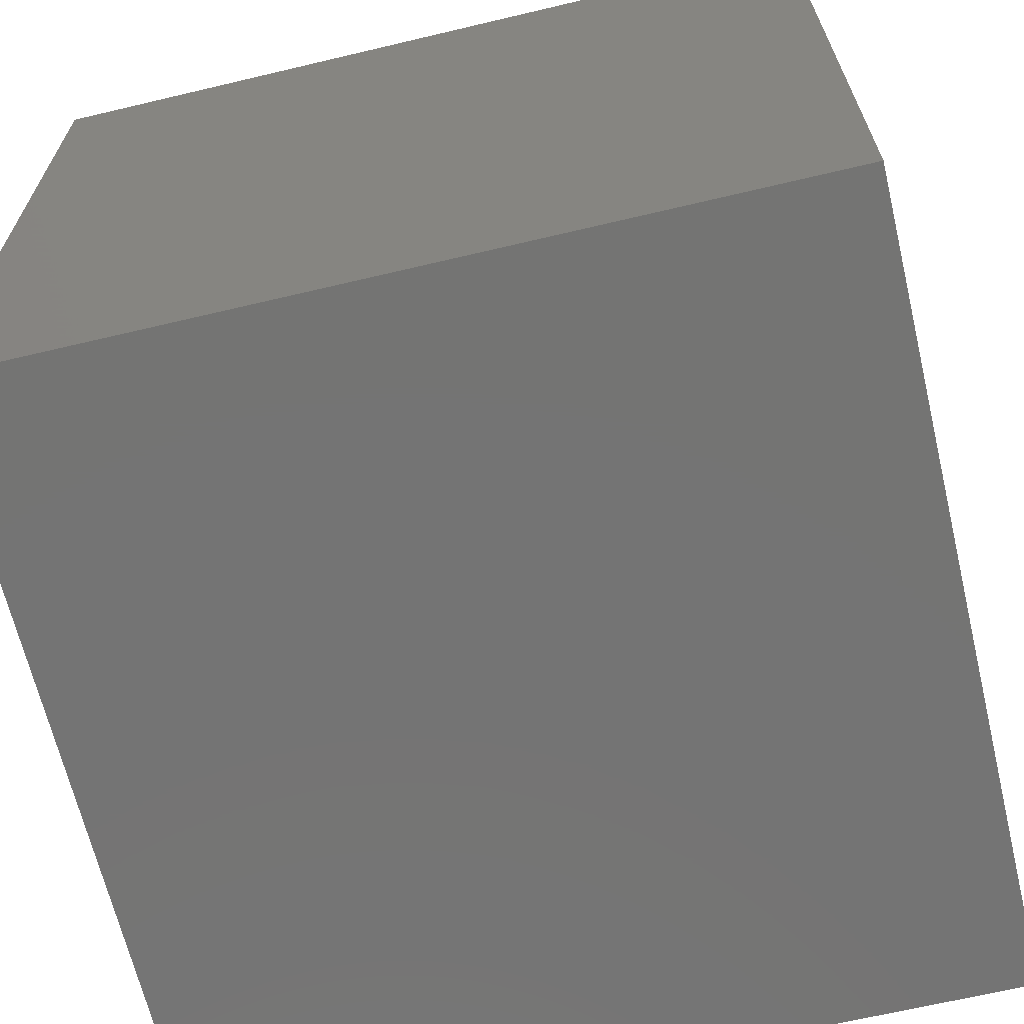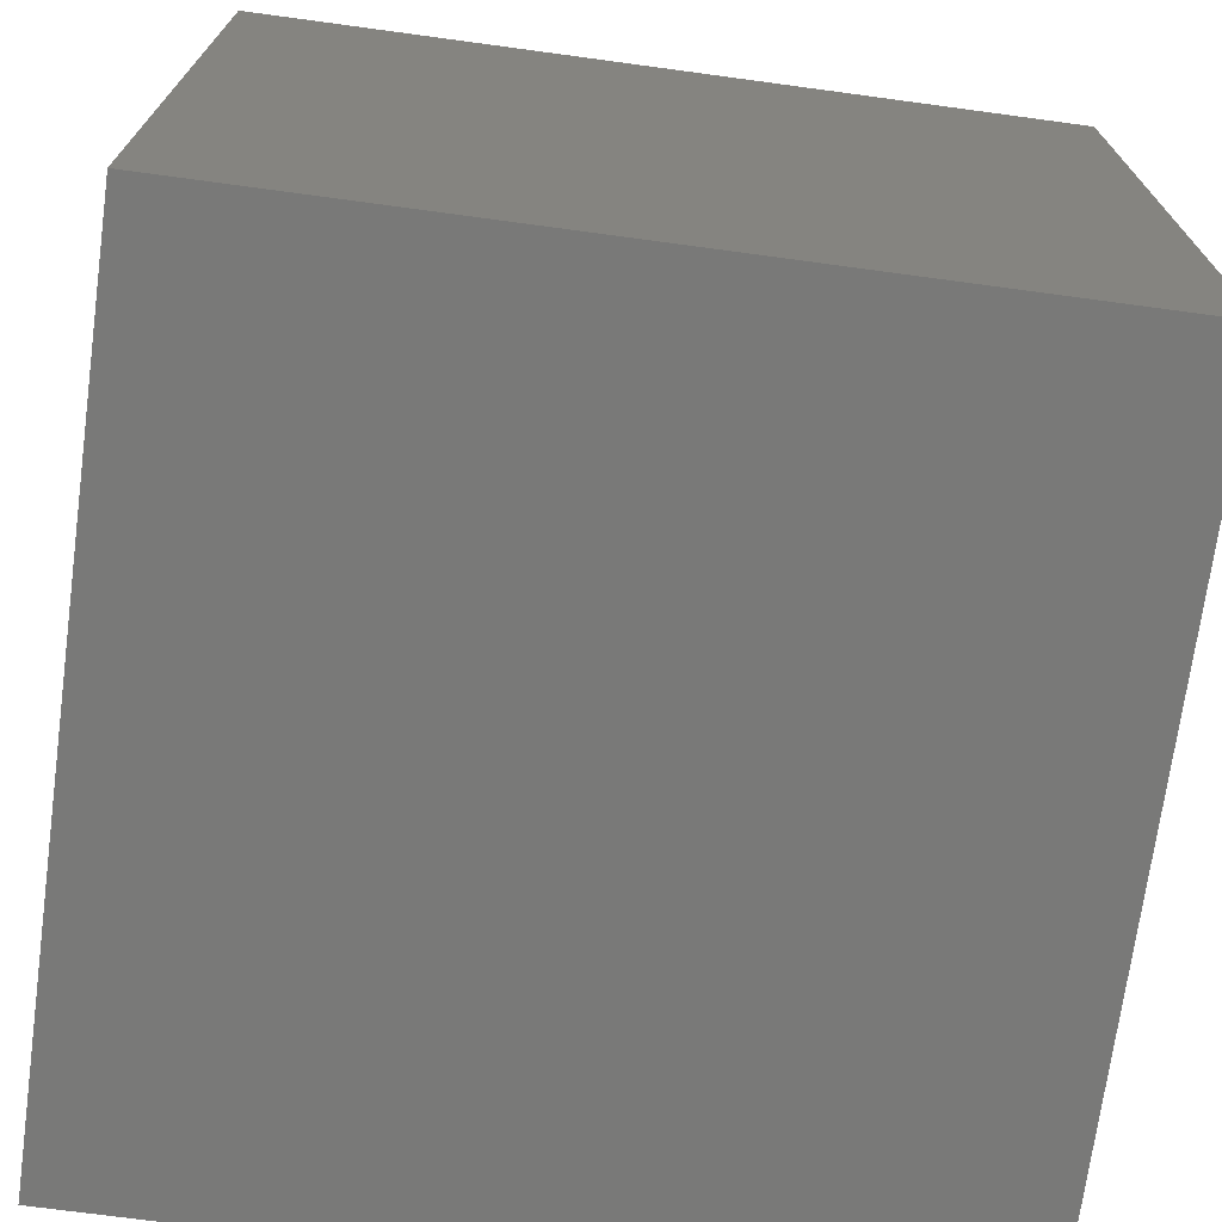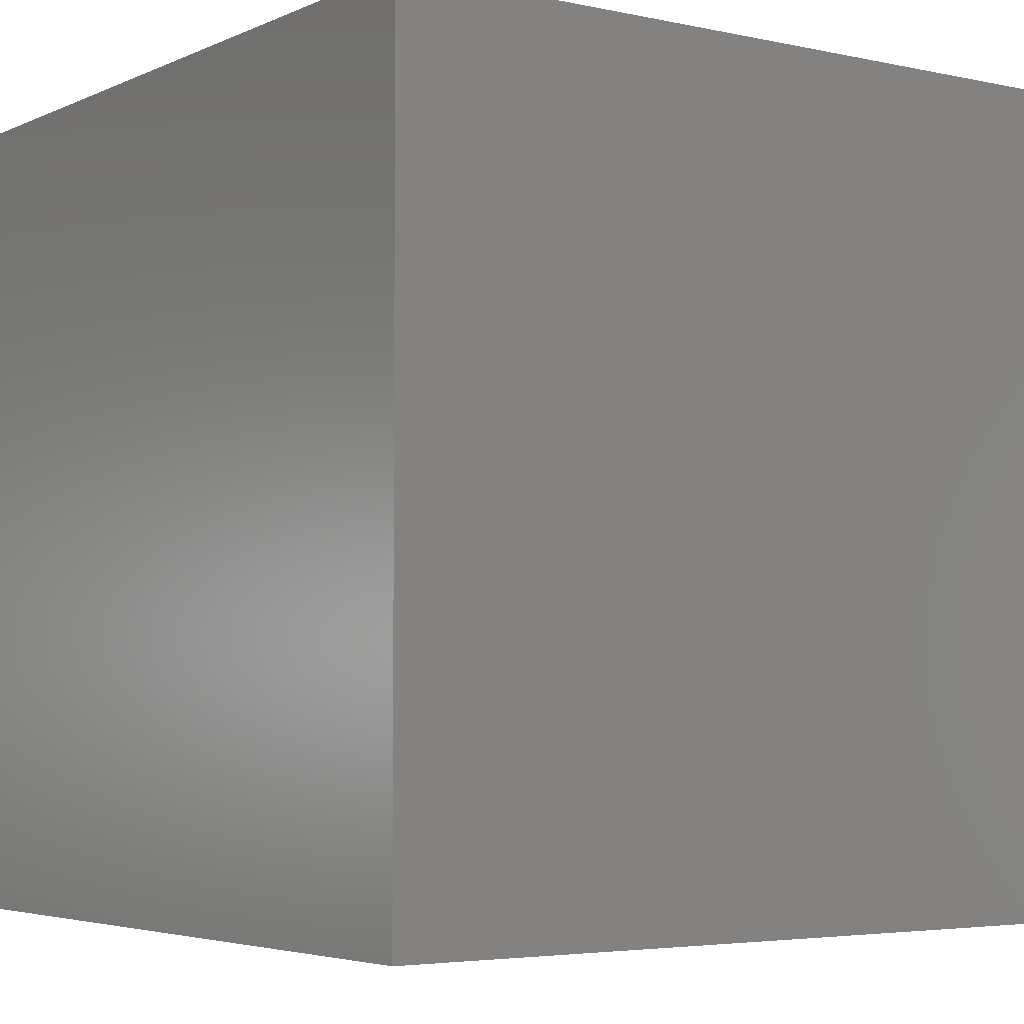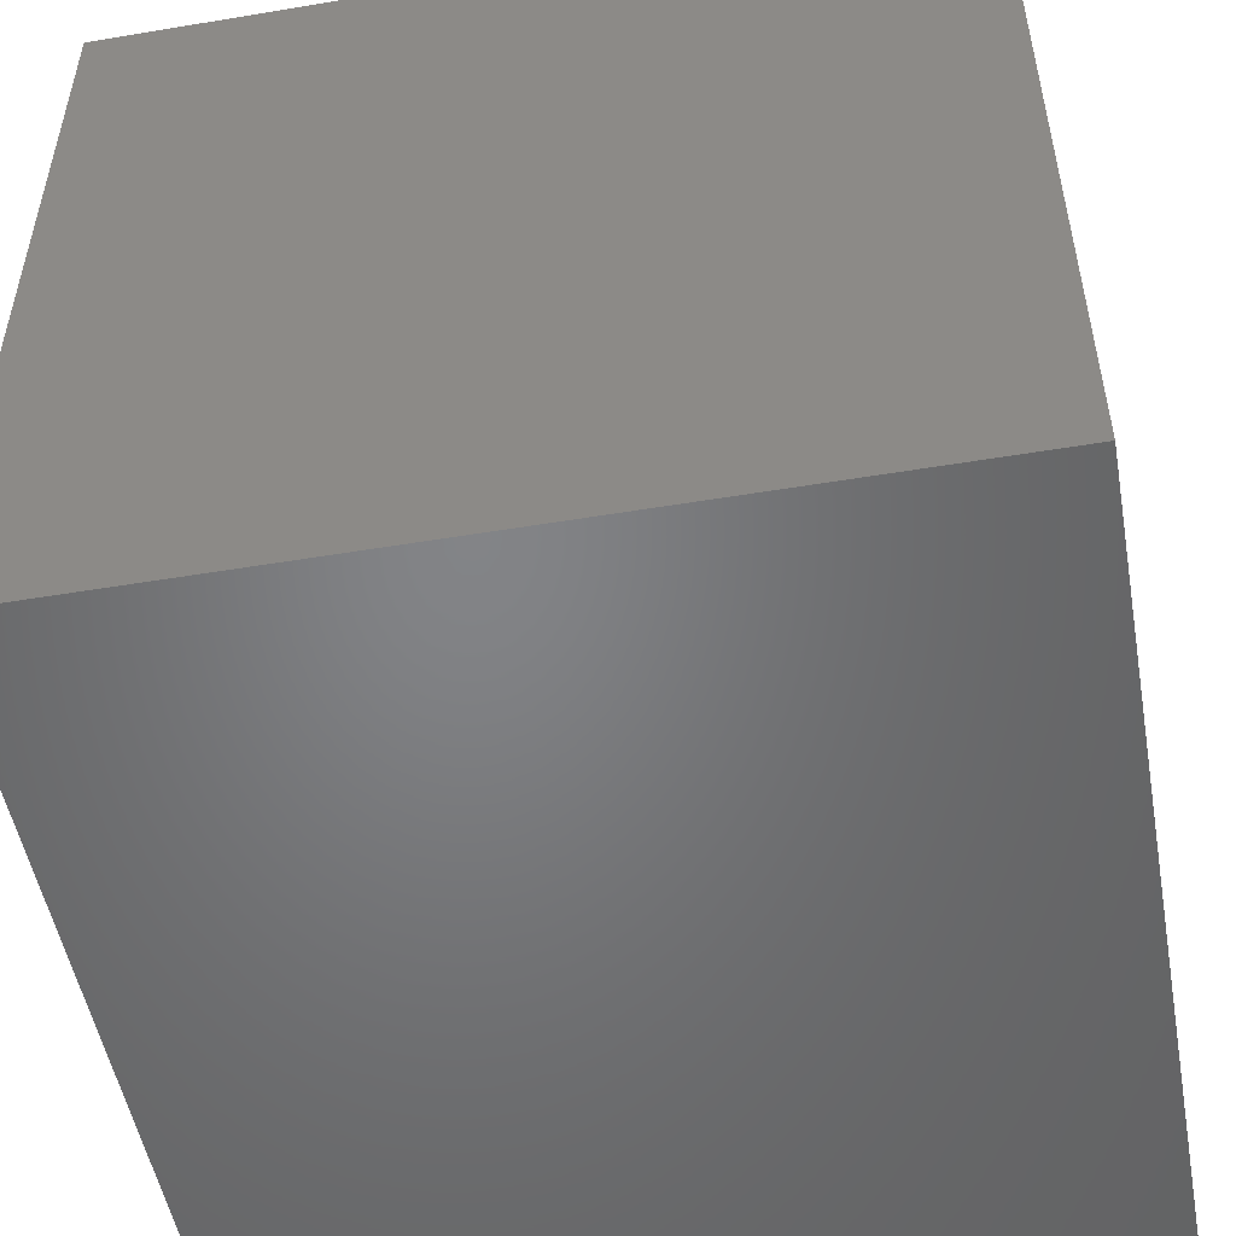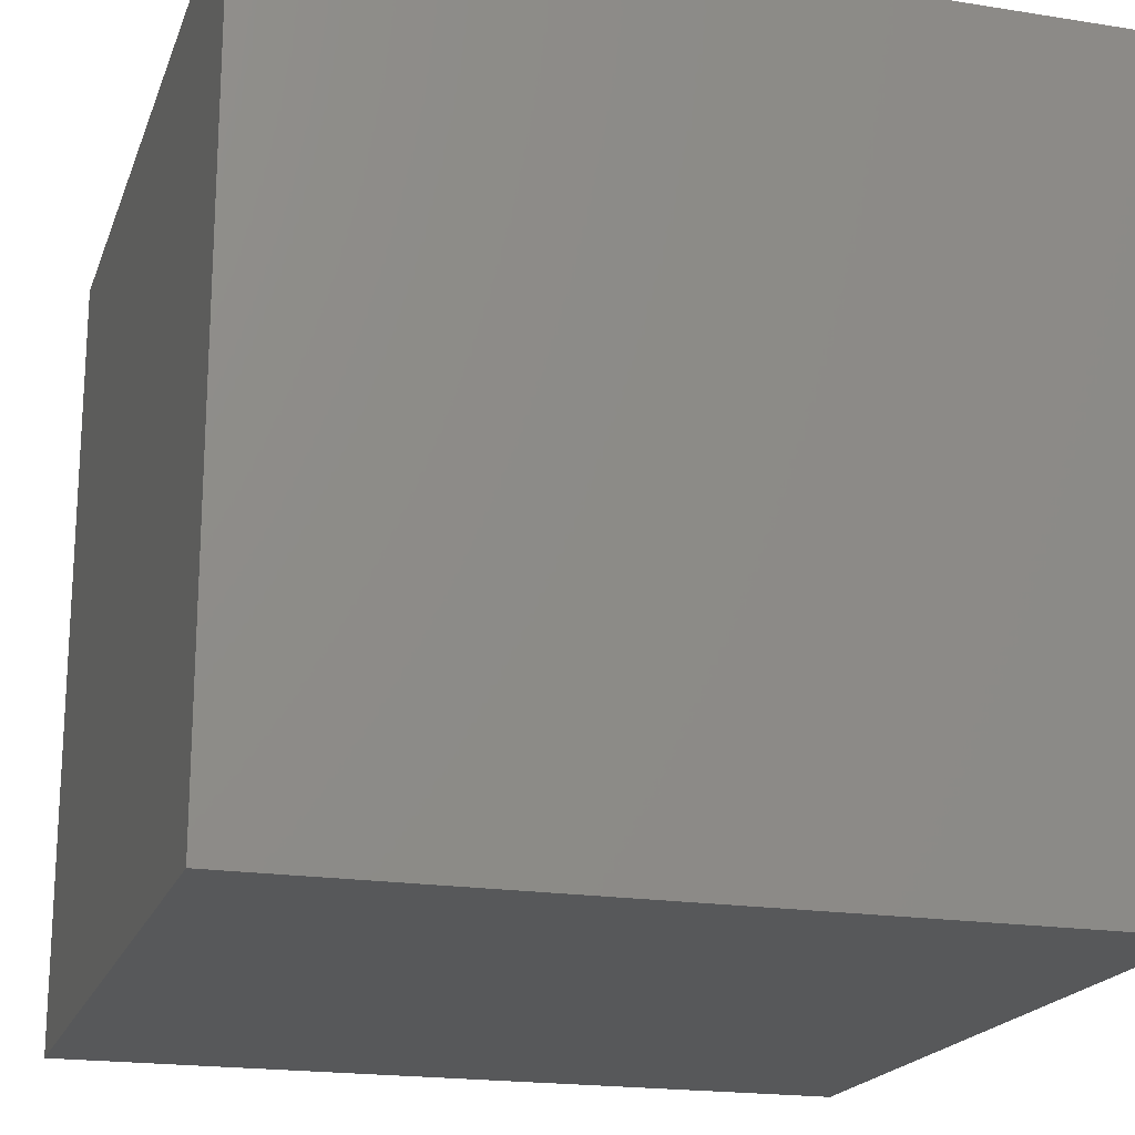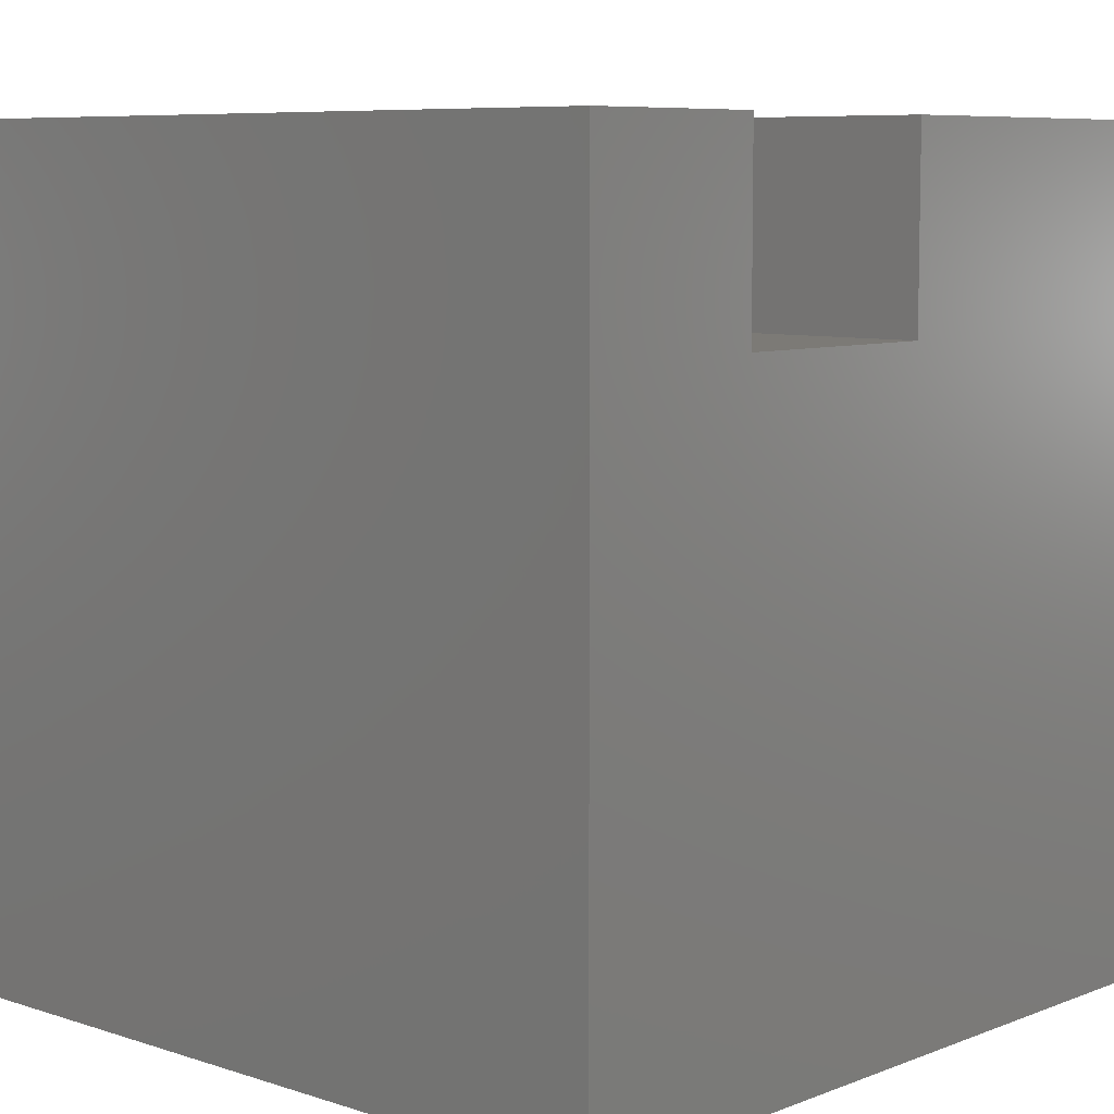
<metadata>
{"format":"stl","ext":"stl","renderer":"f3d","projection":"perspective","resolution":1024,"background":"white","views":[{"elev":-66.3,"azim":103.4,"up":"+Z"},{"elev":-71.7,"azim":82.3,"up":"+Y"},{"elev":-4.2,"azim":144.6,"up":"+Y"},{"elev":-51.5,"azim":100.3,"up":"+Z"},{"elev":-19.4,"azim":-16.6,"up":"+Z"},{"elev":7.5,"azim":132.6,"up":"+Z"}]}
</metadata>
<code>
# stl→obj: 50 verts, 96 faces
v 0 10 10
v 0 10 0
v 0 0 10
v 0 0 0
v 7.648 4.989 10
v 7.587 4.759 10
v 10 0 10
v 7.486 4.543 10
v 7.349 4.347 10
v 7.18 4.179 10
v 6.985 4.042 10
v 6.769 3.941 10
v 5.617 4.042 10
v 5.422 4.179 10
v 10 10 10
v 7.669 10 10
v 7.669 5.227 10
v 5.833 3.941 10
v 5.253 4.347 10
v 5.117 4.543 10
v 5.016 4.759 10
v 6.539 3.88 10
v 6.301 3.859 10
v 6.064 3.88 10
v 4.933 10 10
v 4.933 5.227 10
v 4.954 4.989 10
v 10 10 0
v 10 0 0
v 7.669 10 7.691
v 4.933 10 7.691
v 7.669 5.227 7.691
v 4.933 5.227 7.691
v 5.617 4.042 7.691
v 5.833 3.941 7.691
v 7.18 4.179 7.691
v 7.486 4.543 7.691
v 7.349 4.347 7.691
v 7.587 4.759 7.691
v 7.648 4.989 7.691
v 6.985 4.042 7.691
v 6.769 3.941 7.691
v 6.539 3.88 7.691
v 4.954 4.989 7.691
v 5.016 4.759 7.691
v 5.117 4.543 7.691
v 6.064 3.88 7.691
v 6.301 3.859 7.691
v 5.253 4.347 7.691
v 5.422 4.179 7.691
f 1 2 3
f 3 2 4
f 5 6 7
f 7 6 8
f 7 8 9
f 9 10 7
f 7 10 11
f 7 11 12
f 13 14 3
f 15 16 7
f 7 16 17
f 7 17 5
f 13 3 18
f 14 19 3
f 3 19 20
f 3 20 21
f 12 22 7
f 7 22 23
f 7 23 3
f 3 23 24
f 3 24 18
f 25 1 26
f 26 1 3
f 26 3 27
f 27 3 21
f 28 15 29
f 29 15 7
f 2 28 4
f 4 28 29
f 16 15 30
f 30 15 28
f 30 28 31
f 31 28 2
f 31 2 25
f 25 2 1
f 29 7 4
f 4 7 3
f 30 31 32
f 32 31 33
f 34 35 36
f 37 33 38
f 38 33 36
f 37 39 33
f 33 39 40
f 33 40 32
f 41 36 42
f 42 36 43
f 33 44 36
f 36 44 45
f 36 45 46
f 35 47 36
f 36 47 48
f 36 48 43
f 46 49 36
f 36 49 50
f 36 50 34
f 30 32 16
f 16 32 17
f 33 26 27
f 33 27 44
f 44 27 21
f 44 21 45
f 45 21 20
f 45 20 46
f 46 20 19
f 46 19 49
f 49 19 14
f 49 14 50
f 50 14 13
f 50 13 34
f 34 13 18
f 34 18 35
f 35 18 24
f 35 24 47
f 47 24 23
f 47 23 48
f 48 23 22
f 48 22 43
f 43 22 12
f 43 12 42
f 42 12 11
f 42 11 41
f 41 11 10
f 41 10 36
f 36 10 9
f 36 9 38
f 38 9 8
f 38 8 37
f 37 8 6
f 37 6 39
f 39 6 5
f 39 5 40
f 40 5 17
f 40 17 32
f 33 31 26
f 26 31 25

</code>
